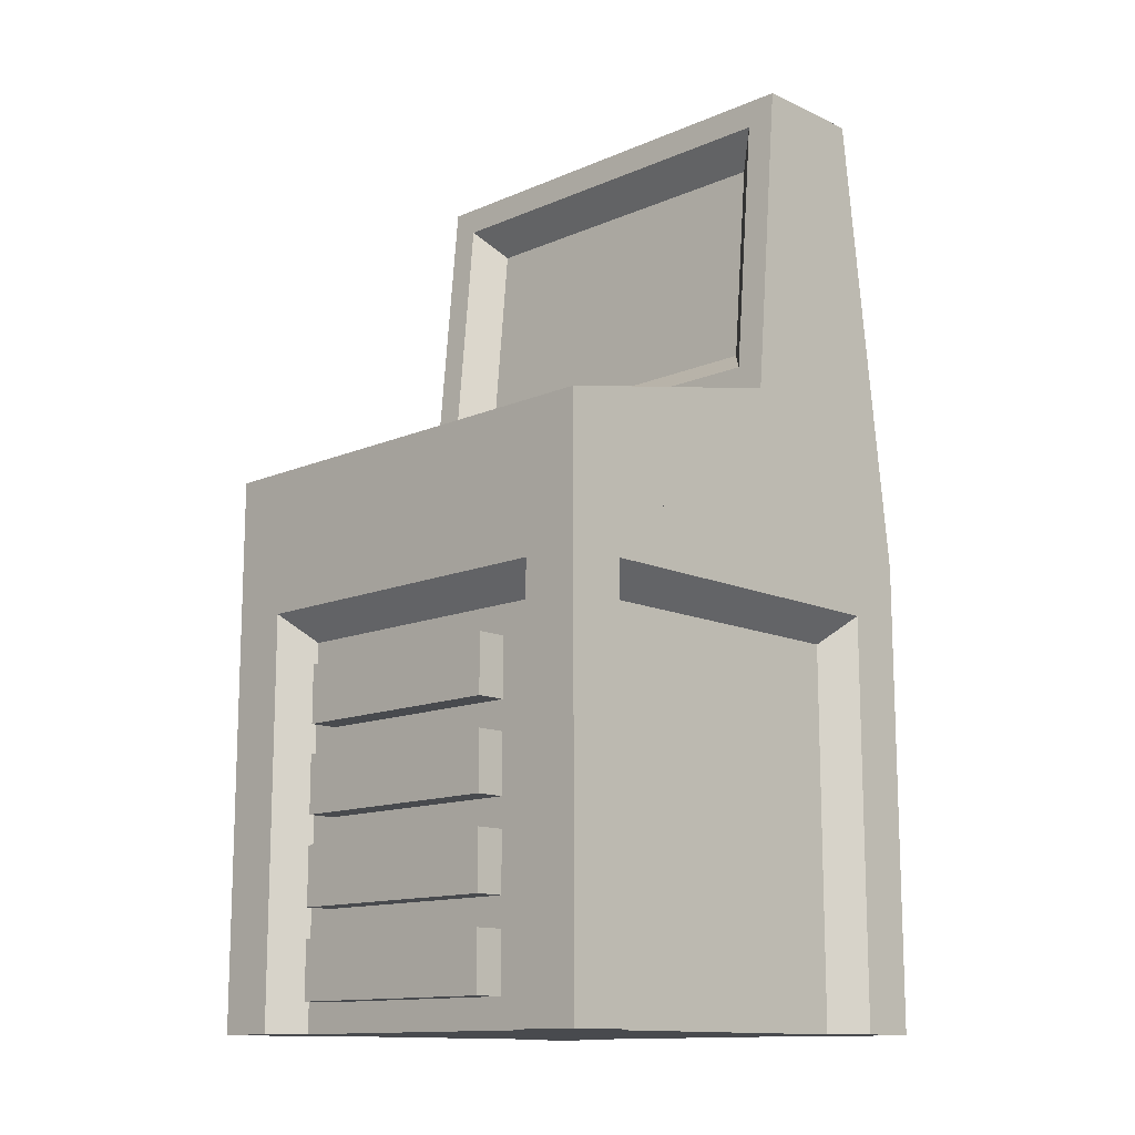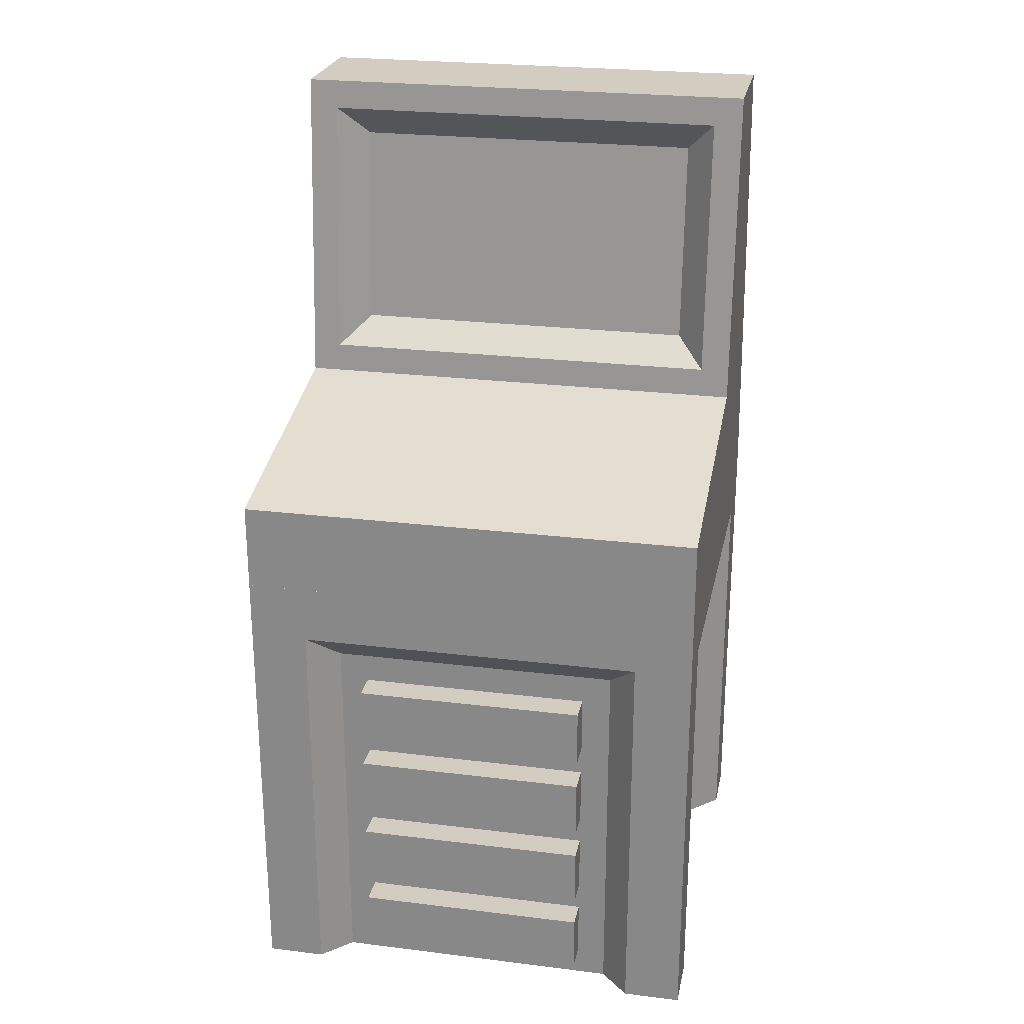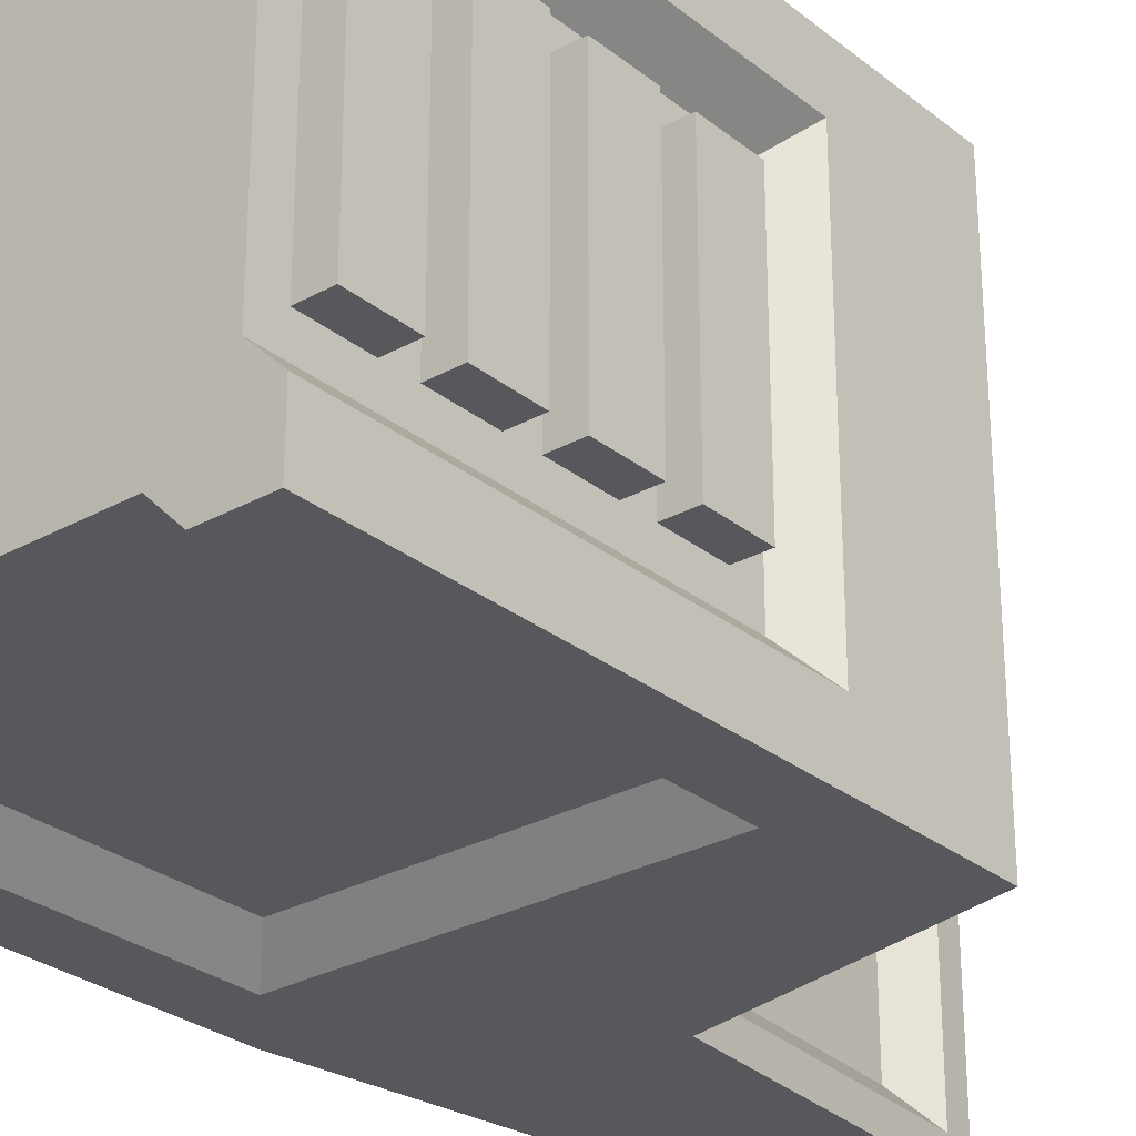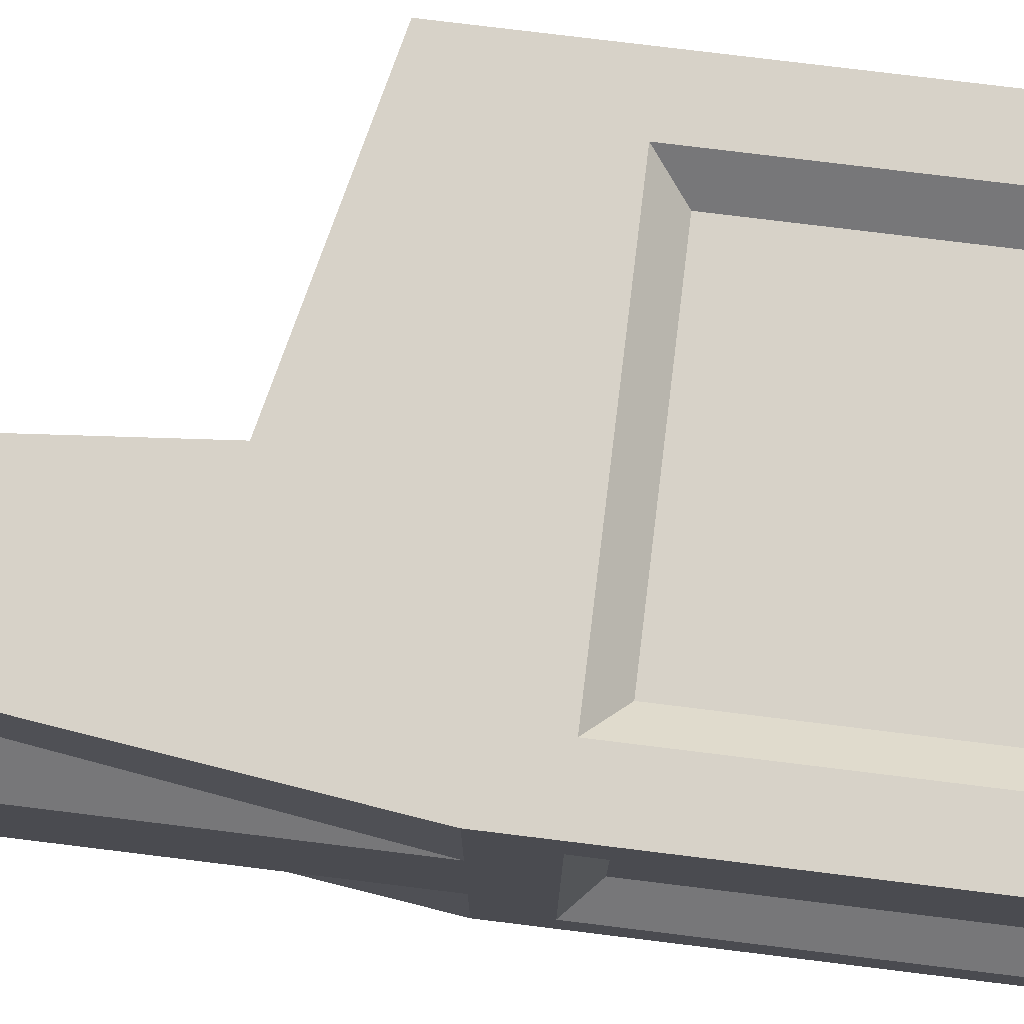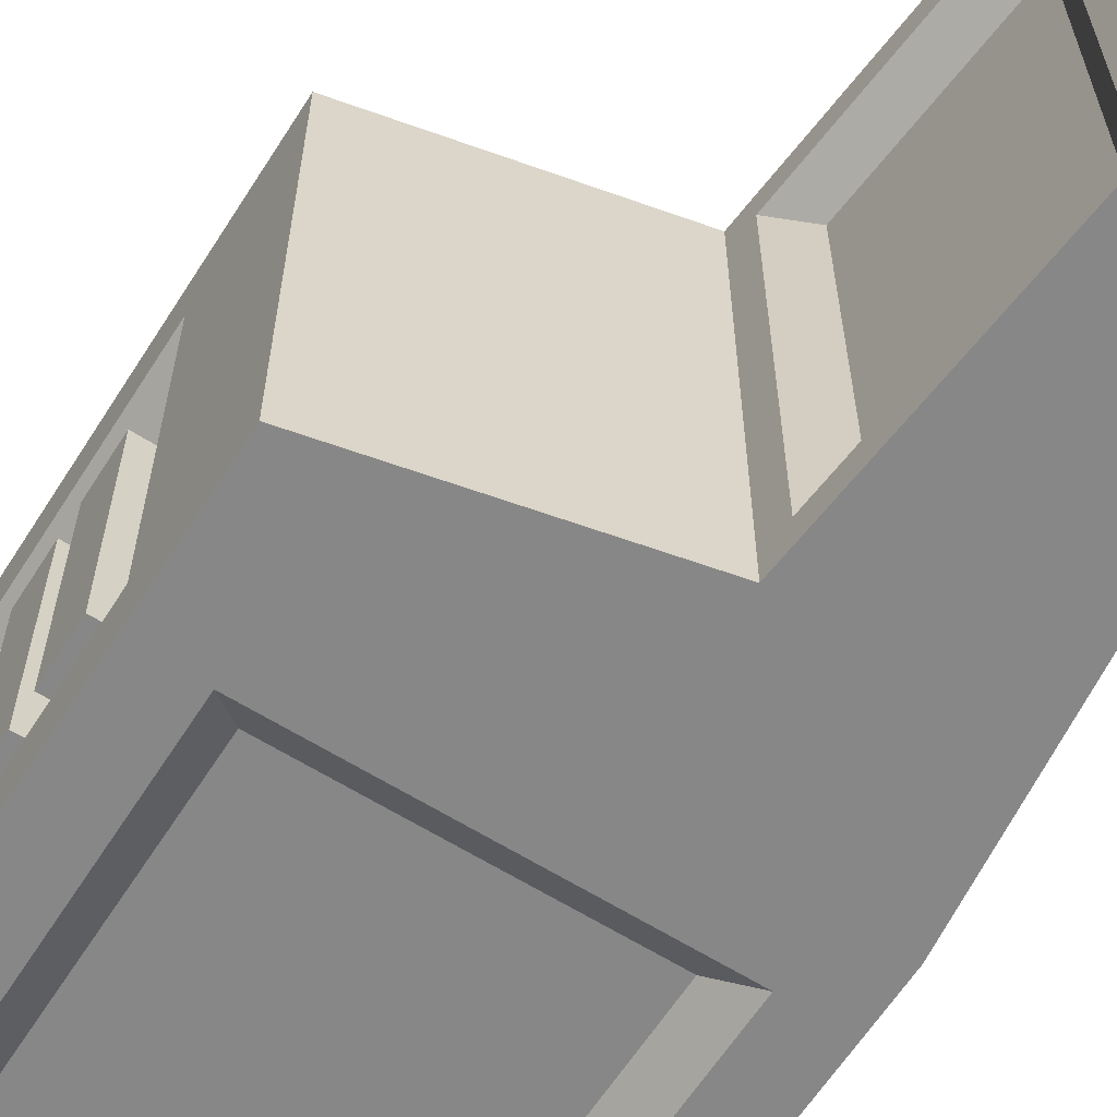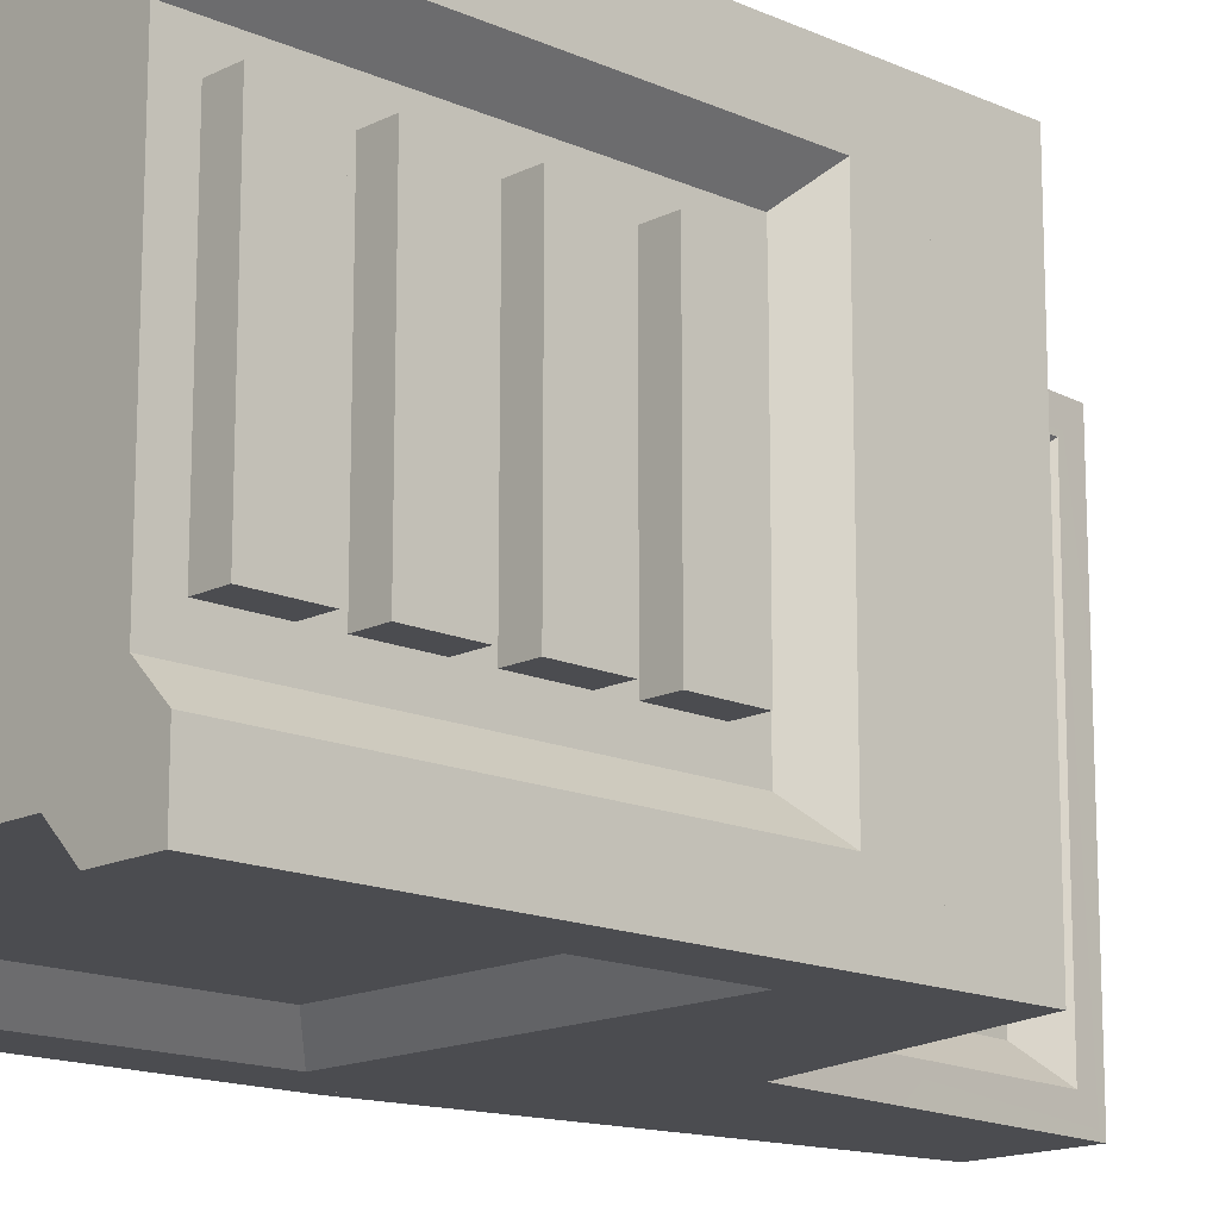
<metadata>
{"format":"obj","ext":"obj","renderer":"f3d","projection":"perspective","resolution":1024,"background":"white","views":[{"elev":-13.2,"azim":134.1,"up":"+Y"},{"elev":24.8,"azim":101.4,"up":"+Y"},{"elev":-28.2,"azim":40.0,"up":"+Z"},{"elev":77.3,"azim":-83.0,"up":"+Z"},{"elev":-62.5,"azim":147.5,"up":"+Z"},{"elev":-15.2,"azim":46.5,"up":"+Z"}]}
</metadata>
<code>
o Group_001
v -0.5 -0.4375 0.5
v -0.3125 -0.4375 0.4375
v -0.375 -0.4375 0.5
v -0.5 -0.4375 0.375
v 0.3125 -0.4375 0.4375
v 0.375 -0.4375 0.5
v 0.5 -0.4375 0.375
v 0.5 -0.4375 0.5
v -0.4375 -0.4375 0.3125
v 0.4375 -0.4375 0.3125
v -0.4375 -0.4375 -0.3125
v 0.4375 -0.4375 -0.3125
v -0.5 -0.4375 -0.375
v 0.5 -0.4375 -0.375
v -0.3125 -0.4375 -0.4375
v -0.5 -0.4375 -0.5
v -0.375 -0.4375 -0.5
v 0.3125 -0.4375 -0.4375
v 0.5 -0.4375 -0.5
v 0.375 -0.4375 -0.5
v 0.5 0.5625 -0.5
v 0.5 0.4375 -0.375
v 0.5 0.5625 0.5
v 0.5 0.4375 0.375
v 0.4375 0.375 -0.3125
v 0.4375 0.375 0.3125
v -0.5 0.4375 -0.375
v -0.4375 0.375 -0.3125
v -0.5 0.5625 0.5
v -0.5 0.5625 -0.5
v 0.3125 0.375 -0.4375
v 0.375 0.4375 -0.5
v -0.4375 0.375 0.3125
v -0.5 0.4375 0.375
v -0.375 0.4375 -0.5
v -0.3125 0.375 -0.4375
v 0.375 0.4375 0.5
v -0.375 0.4375 0.5
v -0.3125 0.375 0.4375
v 0.3125 0.375 0.4375
f 1 2 3
f 2 1 4
f 2 4 5
f 6 7 8
f 7 6 5
f 7 5 4
f 7 4 9
f 7 9 10
f 10 9 11
f 10 11 12
f 12 11 13
f 12 13 14
f 14 13 15
f 15 13 16
f 15 16 17
f 14 18 19
f 18 14 15
f 19 18 20
f 21 14 19
f 14 21 22
f 22 21 23
f 24 8 7
f 8 24 23
f 23 24 22
f 25 24 26
f 24 25 22
f 26 7 10
f 7 26 24
f 14 25 12
f 25 14 22
f 25 10 12
f 10 25 26
f 27 11 28
f 11 27 13
f 21 29 23
f 29 21 30
f 31 20 18
f 20 31 32
f 33 11 9
f 11 33 28
f 29 4 1
f 4 29 34
f 27 16 13
f 16 27 30
f 30 27 34
f 30 34 29
f 31 35 32
f 35 31 36
f 17 36 15
f 36 17 35
f 15 31 18
f 31 15 36
f 33 27 28
f 27 33 34
f 4 33 9
f 33 4 34
f 29 37 23
f 37 29 38
f 38 29 3
f 3 29 1
f 23 6 8
f 6 23 37
f 39 5 40
f 5 39 2
f 38 40 37
f 40 38 39
f 40 6 37
f 6 40 5
f 39 3 2
f 3 39 38
f 16 35 17
f 20 21 19
f 21 20 32
f 21 32 30
f 30 32 35
f 30 35 16
o Group_007
v -0.375 1.438 0.3125
v -0.5 1.312 -0.1875
v -0.5 1.312 0.1875
v -0.375 1.438 -0.3125
v -0.5 0.5625 -0.1875
v -0.5 0.5625 0.1875
v -0.375 0.5625 0.3125
v -0.375 0.5625 -0.3125
f 41 42 43
f 42 41 44
f 43 45 46
f 45 43 42
f 41 46 47
f 46 41 43
f 42 48 45
f 48 42 44
o Group_006
v -0.125 1.562 -0.5
v -0.375 1.562 0.5
v -0.125 1.562 0.5
v -0.375 1.562 -0.5
v 0.5 0.75 0.5
v -0.0625 0.875 -0.5
v -0.0625 0.875 0.5
v 0.5 0.75 -0.5
v -0.5 0.5625 -0.5
v -0.5 0.5625 0.5
v 0.5 0.5625 0.5
v 0.5 0.5625 -0.5
v -0.0682 0.9372 -0.4375
v -0.1193 1.5 -0.4375
v -0.1193 1.5 0.4375
v -0.0682 0.9372 0.4375
v -0.1361 0.9938 0.375
v -0.1361 0.9938 -0.375
v -0.1759 1.432 -0.375
v -0.1759 1.432 0.375
f 49 50 51
f 50 49 52
f 53 54 55
f 54 53 56
f 50 57 58
f 57 50 52
f 55 59 53
f 59 55 58
f 58 55 51
f 58 51 50
f 57 56 60
f 56 57 54
f 54 57 49
f 49 57 52
f 54 61 55
f 61 54 49
f 61 49 62
f 62 49 63
f 55 64 51
f 64 55 61
f 51 64 63
f 51 63 49
f 61 65 64
f 65 61 66
f 62 66 61
f 66 62 67
f 60 53 59
f 53 60 56
f 67 65 66
f 65 67 68
f 62 68 67
f 68 62 63
f 65 63 64
f 63 65 68
f 58 60 59
f 60 58 57
o Group_005
v 0.4375 -0 -0.25
v 0.5 0.125 -0.25
v 0.5 -0 -0.25
v 0.4375 0.125 -0.25
v 0.5 -0 0.25
v 0.4375 -0 0.25
v 0.5 0.125 0.25
v 0.4375 0.125 0.25
f 69 70 71
f 70 69 72
f 69 73 74
f 73 69 71
f 70 73 71
f 73 70 75
f 70 76 75
f 76 70 72
f 75 74 73
f 74 75 76
o Group_004
v 0.4375 -0.375 -0.25
v 0.5 -0.25 -0.25
v 0.5 -0.375 -0.25
v 0.4375 -0.25 -0.25
v 0.5 -0.375 0.25
v 0.4375 -0.375 0.25
v 0.5 -0.25 0.25
v 0.4375 -0.25 0.25
f 77 78 79
f 78 77 80
f 77 81 82
f 81 77 79
f 78 81 79
f 81 78 83
f 78 84 83
f 84 78 80
f 83 82 81
f 82 83 84
o Group_003
v 0.4375 -0.1875 -0.25
v 0.5 -0.0625 -0.25
v 0.5 -0.1875 -0.25
v 0.4375 -0.0625 -0.25
v 0.5 -0.1875 0.25
v 0.4375 -0.1875 0.25
v 0.5 -0.0625 0.25
v 0.4375 -0.0625 0.25
f 85 86 87
f 86 85 88
f 85 89 90
f 89 85 87
f 86 89 87
f 89 86 91
f 86 92 91
f 92 86 88
f 91 90 89
f 90 91 92
o Group_002
v 0.4375 0.1875 -0.25
v 0.5 0.3125 -0.25
v 0.5 0.1875 -0.25
v 0.4375 0.3125 -0.25
v 0.5 0.1875 0.25
v 0.4375 0.1875 0.25
v 0.5 0.3125 0.25
v 0.4375 0.3125 0.25
f 93 94 95
f 94 93 96
f 93 97 98
f 97 93 95
f 94 97 95
f 97 94 99
f 94 100 99
f 100 94 96
f 99 98 97
f 98 99 100

</code>
